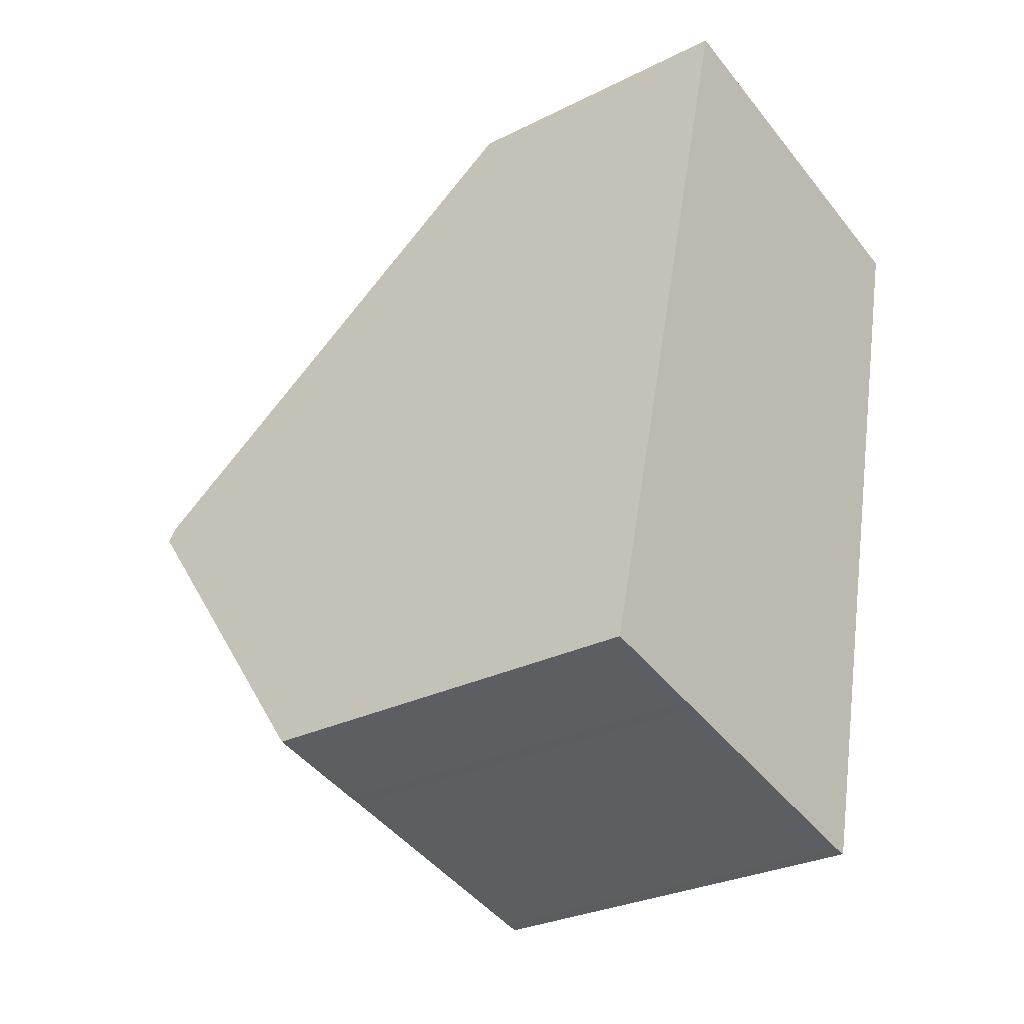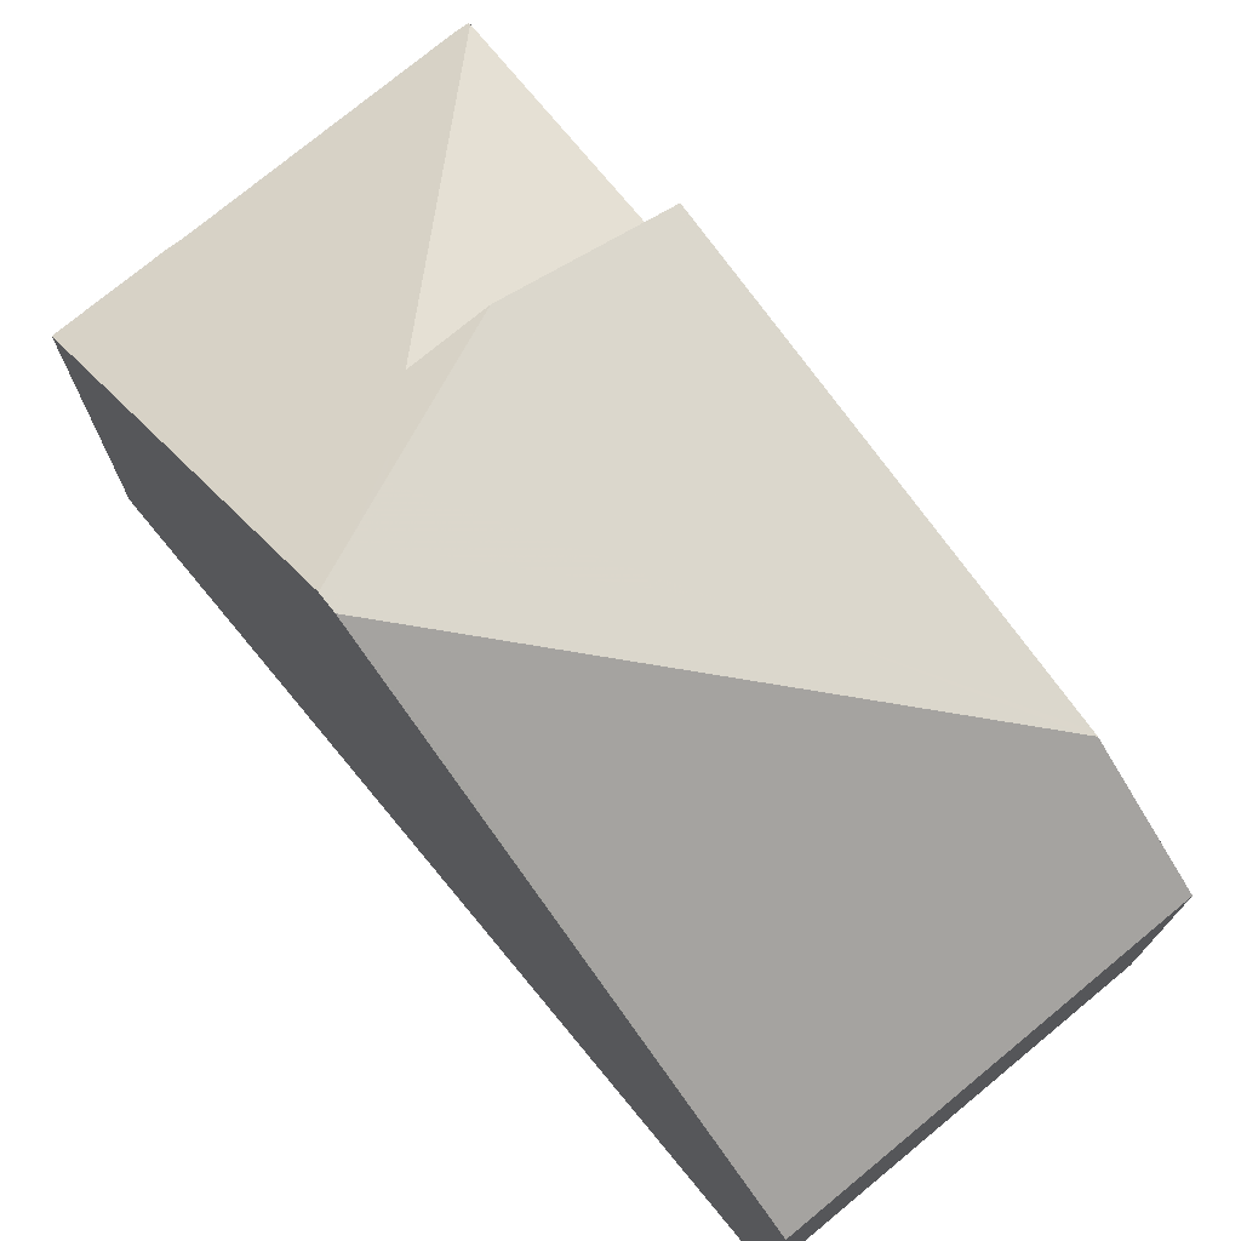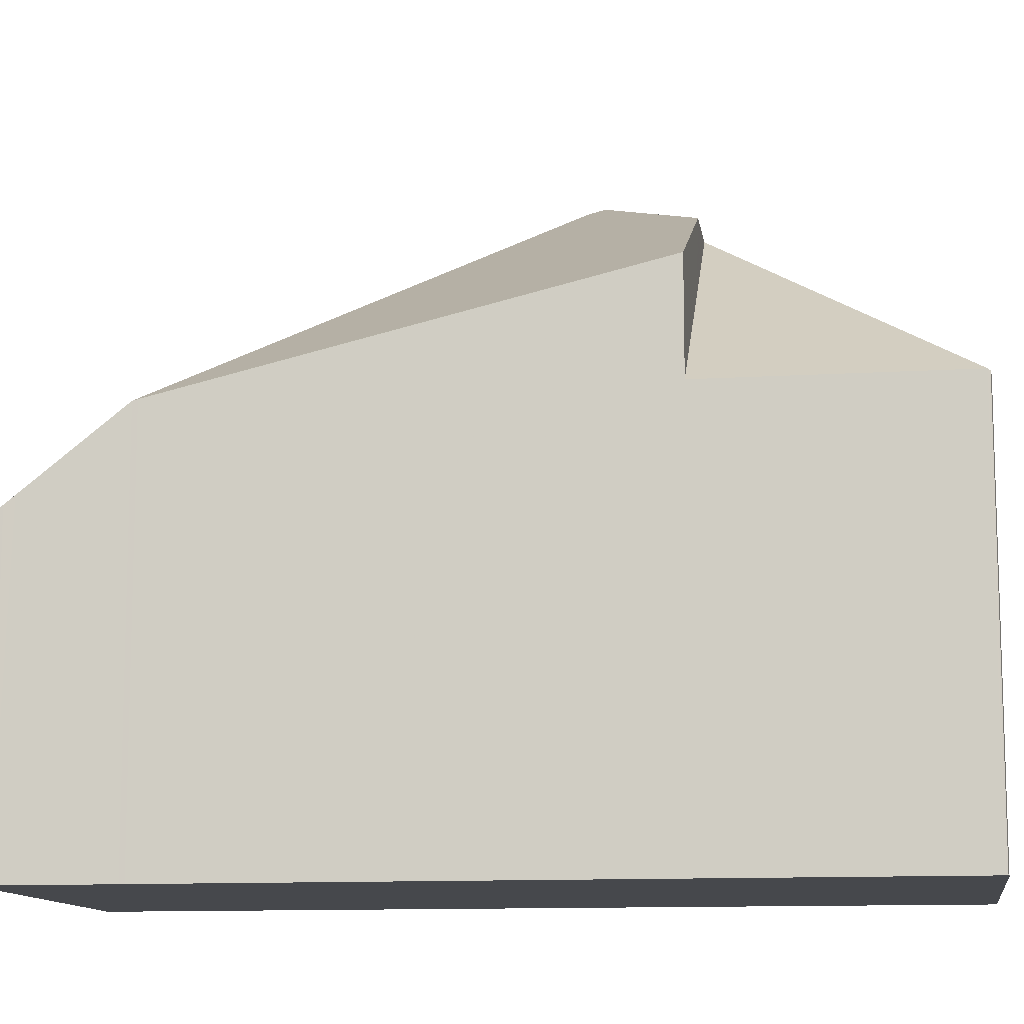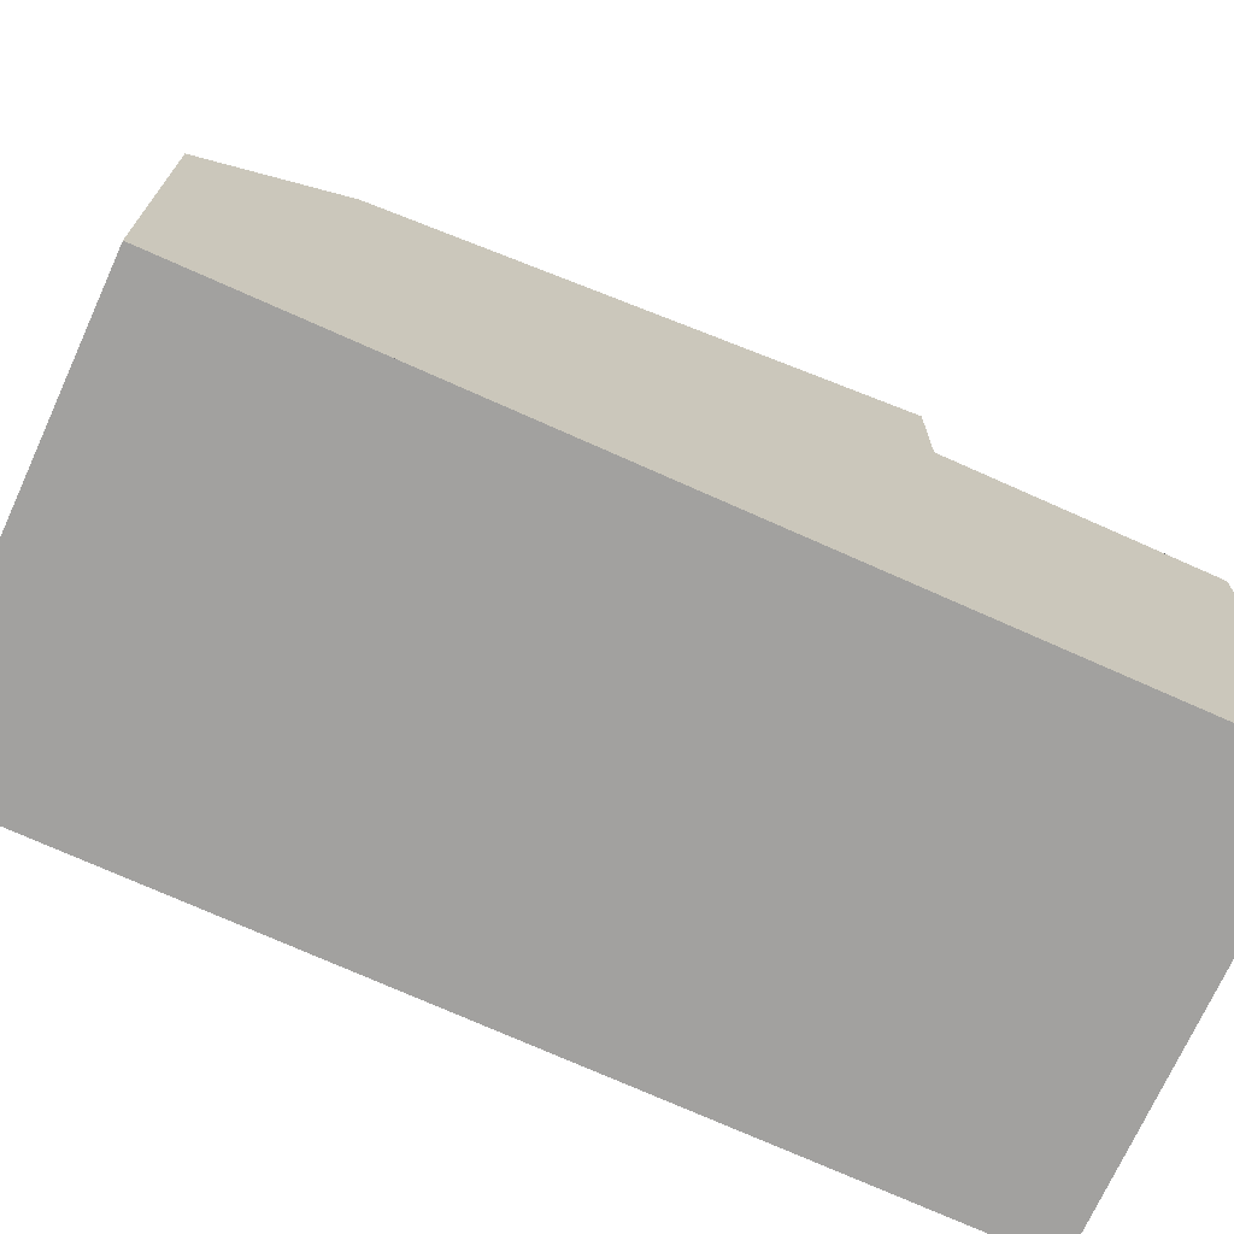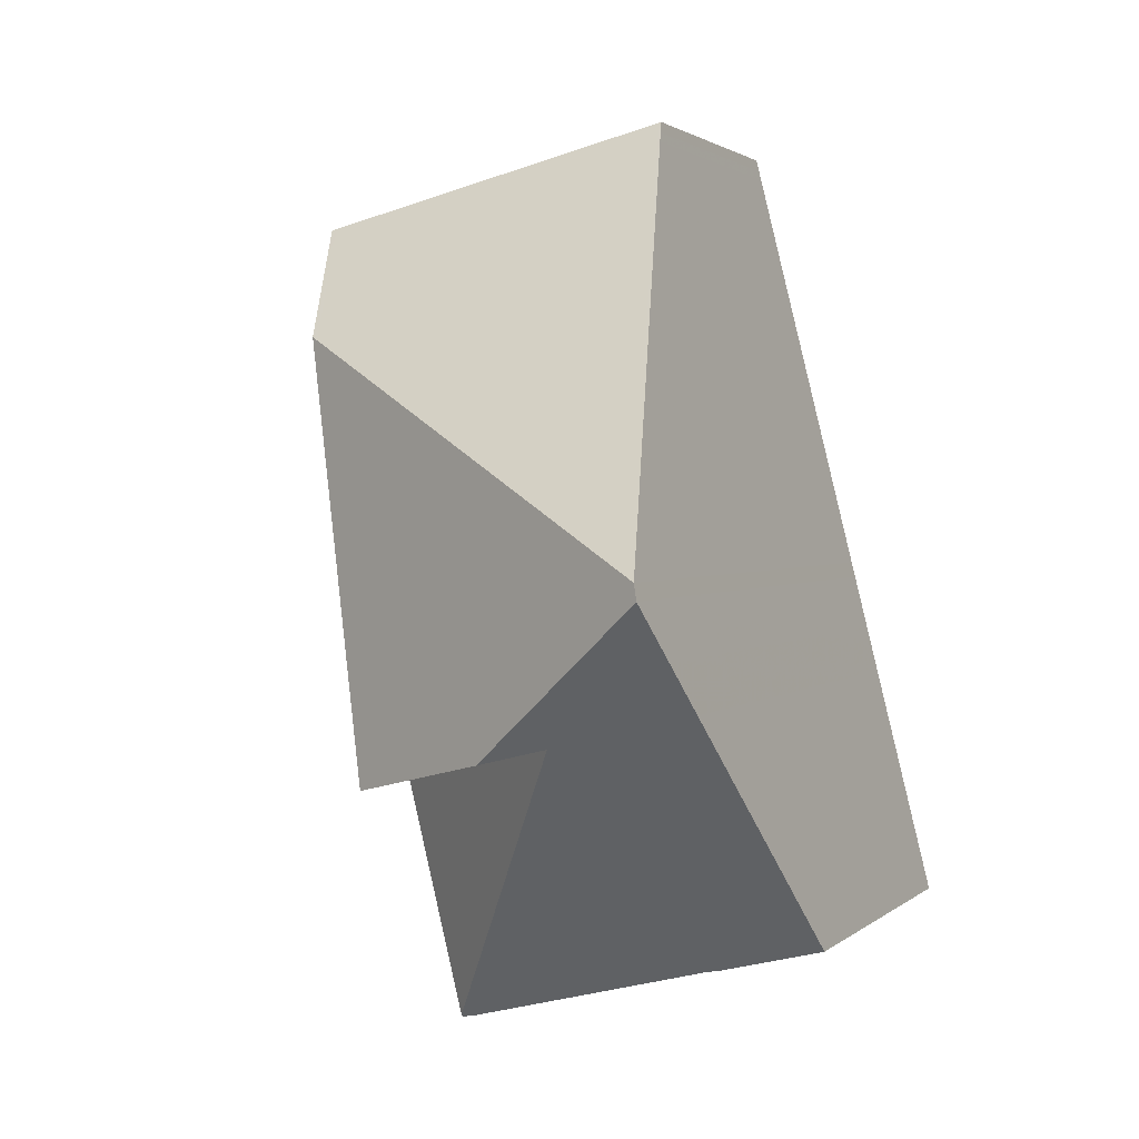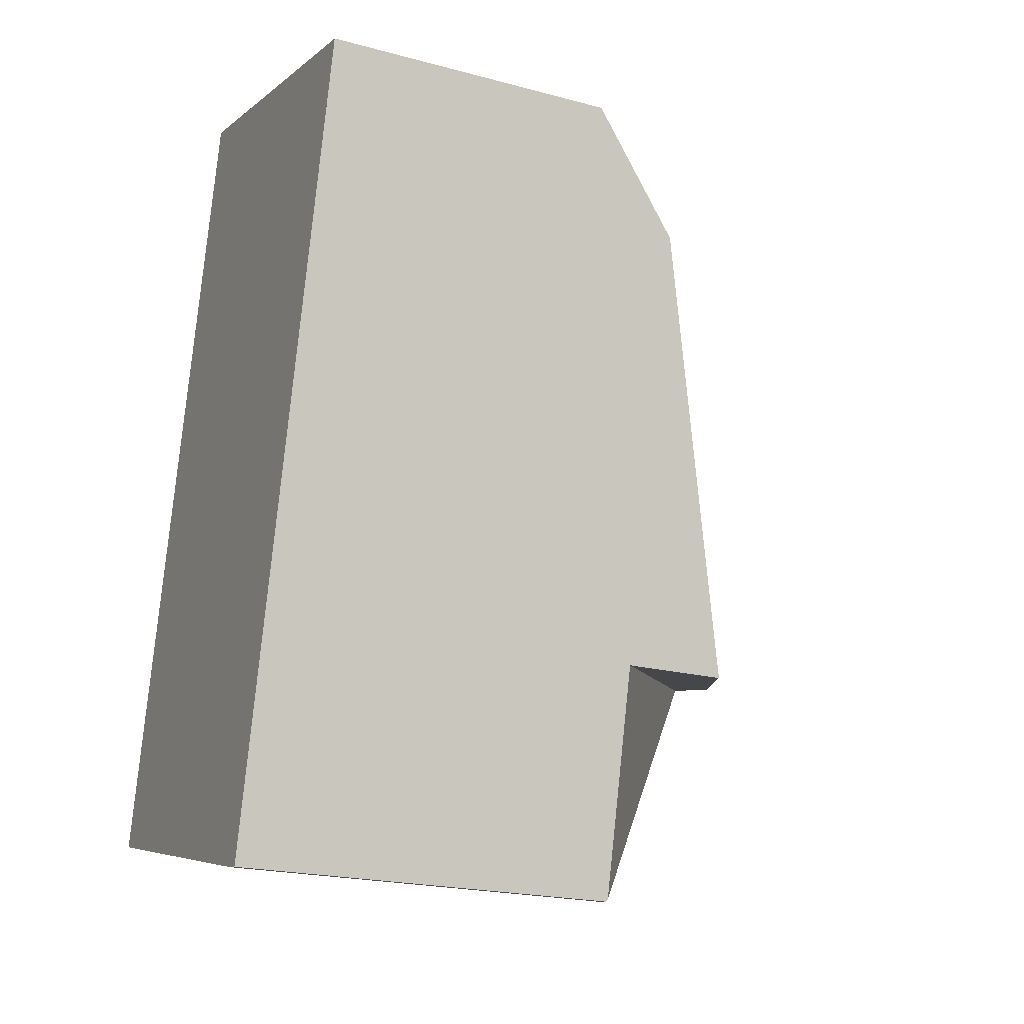
<metadata>
{"format":"obj","ext":"obj","renderer":"f3d","projection":"perspective","resolution":1024,"background":"white","views":[{"elev":-28.4,"azim":127.2,"up":"+Y"},{"elev":74.7,"azim":154.4,"up":"+Z"},{"elev":-11.4,"azim":-67.7,"up":"+Z"},{"elev":-72.2,"azim":-100.4,"up":"+Z"},{"elev":1.8,"azim":22.7,"up":"+Y"},{"elev":-21.1,"azim":-115.6,"up":"+Y"}]}
</metadata>
<code>
v -1596 -2498 4.402
v -1602 -2500 4.398
v -1594 -2510 5.755
v -1595 -2510 5.76
v -1595 -2510 5.774
v -1599 -2511 5.774
v -1599 -2511 5.788
v -1601 -2501 5.798
v -1595 -2505 9.666
v -1595 -2505 9.723
v -1601 -2501 5.815
v -1596 -2506 9.284
v -1595 -2505 9.64
v -1595 -2505 9.708
v -1595 -2505 9.666
v -1601 -2501 5.798
v -1595 -2505 9.723
v -1600 -2508 7.367
v -1598 -2507 8.536
v -1599 -2511 5.814
v -1596 -2506 9.284
v -1597 -2507 8.531
v -1600 -2508 5.814
v -1599 -2511 5.814
v -1595 -2505 9.64
v -1597 -2498 4.402
v -1595 -2505 9.708
v -1594 -2510 5.755
v -1596 -2499 4.661
v -1596 -2499 4.661
v -1602 -2500 4.681
v -1601 -2501 5.861
v -1602 -2500 4.681
v -1602 -2500 4.398
v -1601 -2502 5.887
v -1599 -2511 5.916
v -1599 -2511 5.916
v -1600 -2508 7.424
v -1600 -2508 5.906
v -1599 -2511 5.778
v -1601 -2501 5.861
v -1600 -2500 4.674
v -1600 -2499 4.399
v -1599 -2503 7.083
v -1599 -2503 7.277
v -1598 -2509 7.294
v -1598 -2509 7.294
v -1597 -2511 5.774
v -1598 -2507 8.279
v -1598 -2507 7.29
v -1599 -2503 7.083
v -1596 -2498 4.544
v -1596 -2498 4.544
v -1600 -2499 4.557
v -1602 -2500 4.563
v -1602 -2500 4.563
v -1602 -2500 4.953
v -1602 -2500 4.953
v -1600 -2500 4.954
v -1596 -2499 4.957
v -1596 -2499 4.957
v -1599 -2504 7.453
v -1601 -2504 6.6
v -1597 -2504 8.307
v -1598 -2504 7.732
v -1595 -2503 8.3
v -1595 -2503 8.3
v -1597 -2504 8.307
v -1601 -2504 6.55
v -1597 -2499 4.545
v -1597 -2499 4.663
v -1595 -2504 9.298
v -1595 -2505 9.524
v -1597 -2499 4.957
v -1596 -2503 8.302
v -1594 -2510 5.756
v -1595 -2505 9.524
v -1597 -2498 4.402
v -1595 -2504 9.298
v -1595 -2506 9.08
v -1595 -2506 9.08
v -1598 -2507 8.115
v -1600 -2507 7.262
v -1596 -2506 9.08
v -1600 -2507 7.207
v -1595 -2506 9.08
v -1596 -2506 9.08
v -1596 -2506 9.08
v -1594 -2507 8.522
v -1594 -2507 8.522
v -1600 -2508 7.424
v -1598 -2507 8.279
v -1600 -2508 5.906
v -1598 -2507 7.29
v -1598 -2507 8.536
v -1597 -2507 8.531
v -1600 -2508 7.367
v -1600 -2508 5.814
v -1597 -2507 8.531
v -1595 -2507 8.524
v -1598 -2507 8.536
v -1599 -2511 5.806
v -1597 -2511 5.799
v -1594 -2510 5.783
v -1594 -2510 5.783
v -1594 -2510 5.785
v -1599 -2511 5.807
v -1596 -2498 4.544
v -1596 -2498 4.402
v -1596 -2498 0
v -1596 -2498 0
v -1602 -2500 4.398
v -1602 -2500 4.398
v -1602 -2500 8.882e-16
v -1602 -2500 8.882e-16
v -1594 -2510 5.755
v -1594 -2510 5.755
v -1594 -2510 -8.882e-16
v -1594 -2510 8.882e-16
v -1595 -2510 5.774
v -1595 -2510 5.76
v -1595 -2510 0
v -1595 -2510 0
v -1597 -2511 5.774
v -1595 -2510 5.774
v -1595 -2510 0
v -1597 -2511 0
v -1599 -2511 5.778
v -1599 -2511 5.774
v -1599 -2511 0
v -1599 -2511 0
v -1599 -2511 5.807
v -1599 -2511 5.788
v -1599 -2511 0
v -1599 -2511 0
v -1595 -2505 9.723
v -1595 -2505 9.666
v -1595 -2505 1.776e-15
v -1595 -2505 0
v -1601 -2501 5.798
v -1601 -2501 5.815
v -1601 -2501 0
v -1601 -2501 0
v -1602 -2500 4.953
v -1601 -2501 5.798
v -1601 -2501 0
v -1602 -2500 0
v -1595 -2506 9.08
v -1595 -2505 9.723
v -1595 -2505 0
v -1595 -2506 0
v -1600 -2508 5.814
v -1599 -2511 5.814
v -1599 -2511 0
v -1600 -2508 0
v -1596 -2498 4.402
v -1597 -2498 4.402
v -1597 -2498 0
v -1596 -2498 0
v -1594 -2510 5.756
v -1594 -2510 5.755
v -1594 -2510 8.882e-16
v -1594 -2510 0
v -1596 -2499 4.957
v -1596 -2499 4.661
v -1596 -2499 0
v -1596 -2499 -8.882e-16
v -1602 -2500 4.563
v -1602 -2500 4.681
v -1602 -2500 0
v -1602 -2500 0
v -1600 -2499 4.399
v -1602 -2500 4.398
v -1602 -2500 8.882e-16
v -1600 -2499 0
v -1599 -2511 5.788
v -1599 -2511 5.778
v -1599 -2511 0
v -1599 -2511 0
v -1597 -2498 4.402
v -1600 -2499 4.399
v -1600 -2499 0
v -1597 -2498 0
v -1599 -2511 5.774
v -1597 -2511 5.774
v -1597 -2511 0
v -1599 -2511 0
v -1596 -2499 4.661
v -1596 -2498 4.544
v -1596 -2498 0
v -1596 -2499 0
v -1602 -2500 4.398
v -1602 -2500 4.563
v -1602 -2500 0
v -1602 -2500 8.882e-16
v -1602 -2500 4.681
v -1602 -2500 4.953
v -1602 -2500 0
v -1602 -2500 0
v -1595 -2503 8.3
v -1596 -2499 4.957
v -1596 -2499 -8.882e-16
v -1595 -2503 1.776e-15
v -1595 -2505 9.666
v -1595 -2503 8.3
v -1595 -2503 1.776e-15
v -1595 -2505 1.776e-15
v -1601 -2501 5.815
v -1601 -2504 6.55
v -1601 -2504 8.882e-16
v -1601 -2501 0
v -1595 -2510 5.76
v -1594 -2510 5.756
v -1594 -2510 0
v -1595 -2510 0
v -1597 -2498 4.402
v -1597 -2498 4.402
v -1597 -2498 0
v -1597 -2498 0
v -1594 -2507 8.522
v -1595 -2506 9.08
v -1595 -2506 0
v -1594 -2507 0
v -1601 -2504 6.55
v -1600 -2507 7.207
v -1600 -2507 0
v -1601 -2504 8.882e-16
v -1594 -2510 5.783
v -1594 -2507 8.522
v -1594 -2507 0
v -1594 -2510 8.882e-16
v -1600 -2507 7.207
v -1600 -2508 7.367
v -1600 -2508 0
v -1600 -2507 0
v -1594 -2510 5.755
v -1594 -2510 5.783
v -1594 -2510 8.882e-16
v -1594 -2510 -8.882e-16
v -1599 -2511 5.814
v -1599 -2511 5.807
v -1599 -2511 0
v -1599 -2511 0
v -1596 -2498 0
v -1594 -2510 0
v -1595 -2510 0
v -1595 -2510 0
v -1599 -2511 0
v -1599 -2511 0
v -1602 -2500 0
f 61 29 30 60
f 69 11 35 63
f 35 11 8 32
f 13 9 10 14
f 50 22 19 49
f 102 40 7 107
f 74 59 42 71
f 81 27 17 80
f 53 30 29 52
f 71 42 54 70
f 56 33 31 55
f 63 35 45 62
f 45 35 32 44
f 38 18 23 39
f 103 48 6 40 102
f 58 31 33 57
f 54 42 33 56
f 62 45 65
f 65 45 44 64
f 88 21 87
f 86 77 27 81
f 49 38 39 50
f 57 33 42 59
f 52 26 1 53
f 70 54 43 78
f 55 2 34 56
f 56 34 43 54
f 57 41 16 58
f 59 51 41 57
f 67 15 25 66
f 79 68 75
f 83 63 62 82
f 82 62 65 12 84
f 72 13 14 73
f 66 61 60 67
f 75 68 51 59 74
f 85 69 63 83
f 70 52 29 71
f 73 12 65 64 72
f 74 61 66 75
f 87 21 77 86
f 78 26 52 70
f 75 66 25 79
f 71 29 61 74
f 105 3 28 104
f 94 47 37 93
f 96 47 94
f 93 37 20 98
f 106 76 4 5 48 103
f 104 28 76 106
f 89 81 80 90
f 91 83 82 92
f 92 82 84 95
f 97 85 83 91
f 99 87 86 100
f 101 88 87 99
f 100 86 81 89
f 102 36 46 103
f 104 89 90 105
f 103 46 99 100 106
f 106 100 89 104
f 107 24 36 102
f 109 110 111 108
f 113 114 115 112
f 117 118 119 116
f 121 122 123 120
f 125 126 127 124
f 129 130 131 128
f 133 134 135 132
f 137 138 139 136
f 141 142 143 140
f 145 146 147 144
f 149 150 151 148
f 153 154 155 152
f 157 158 159 156
f 161 162 163 160
f 165 166 167 164
f 169 170 171 168
f 173 174 175 172
f 177 178 179 176
f 181 182 183 180
f 185 186 187 184
f 189 190 191 188
f 193 194 195 192
f 197 198 199 196
f 201 202 203 200
f 205 206 207 204
f 209 210 211 208
f 213 214 215 212
f 217 218 219 216
f 221 222 223 220
f 225 226 227 224
f 229 230 231 228
f 233 234 235 232
f 237 238 239 236
f 241 242 243 240
f 245 246 247 248 249 250 244

</code>
